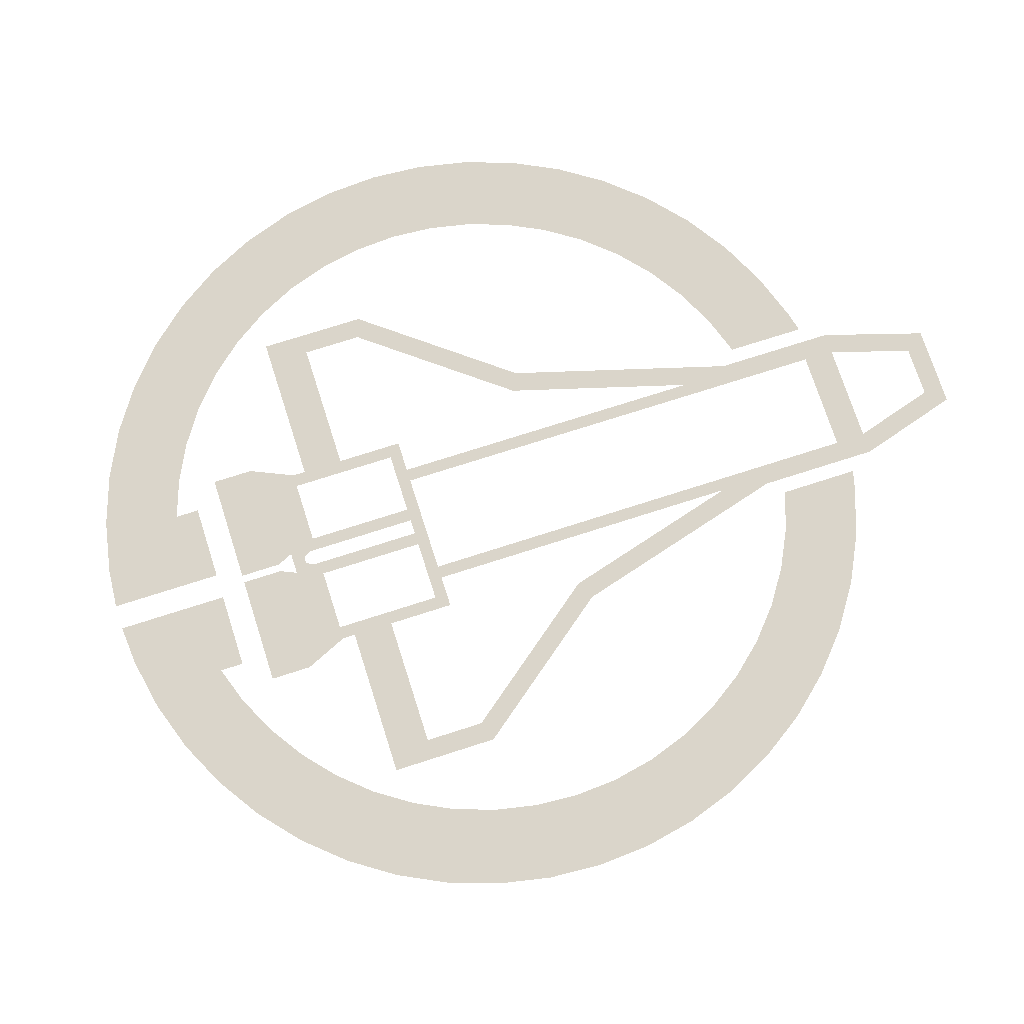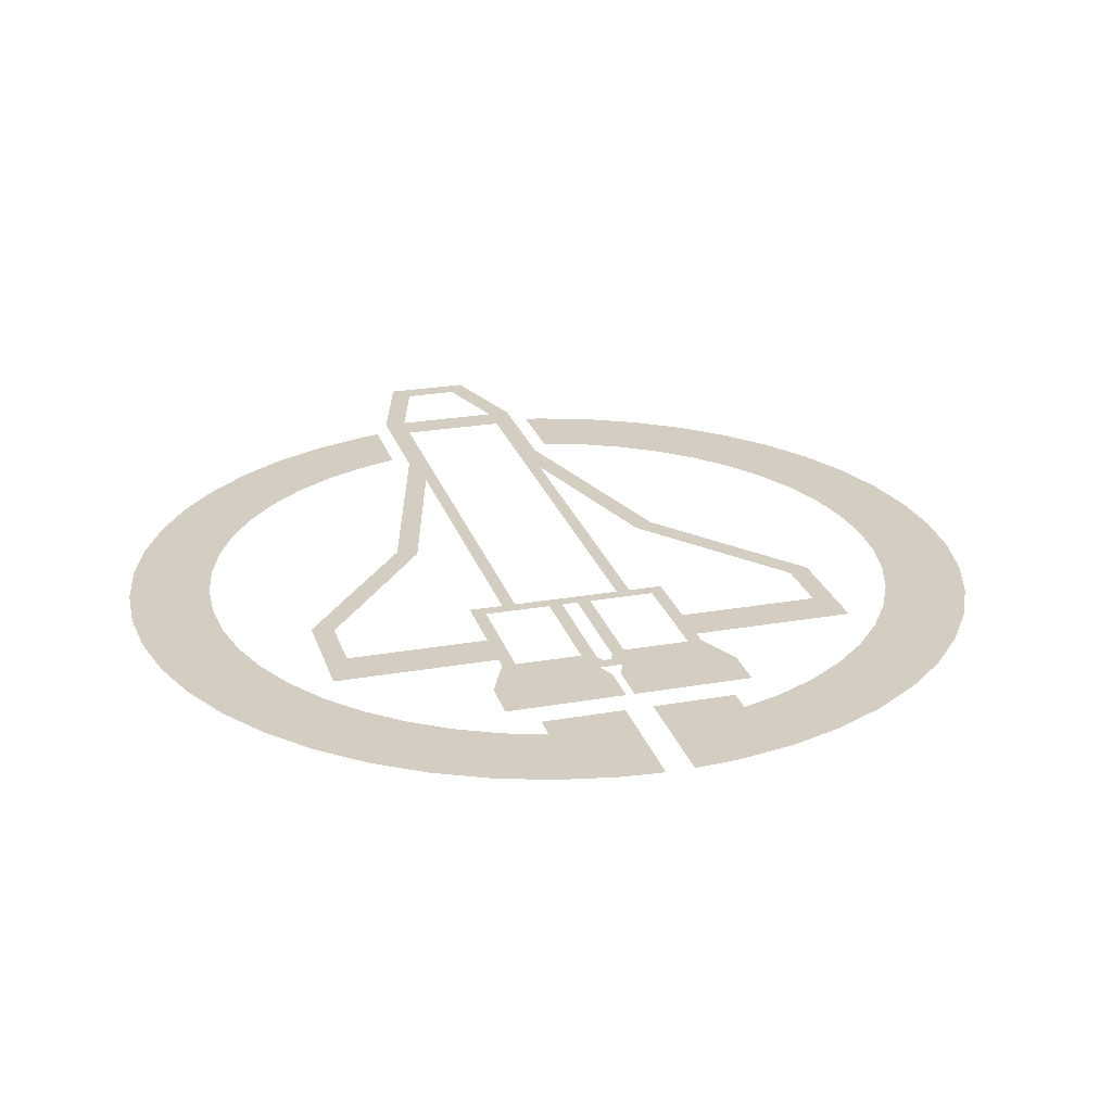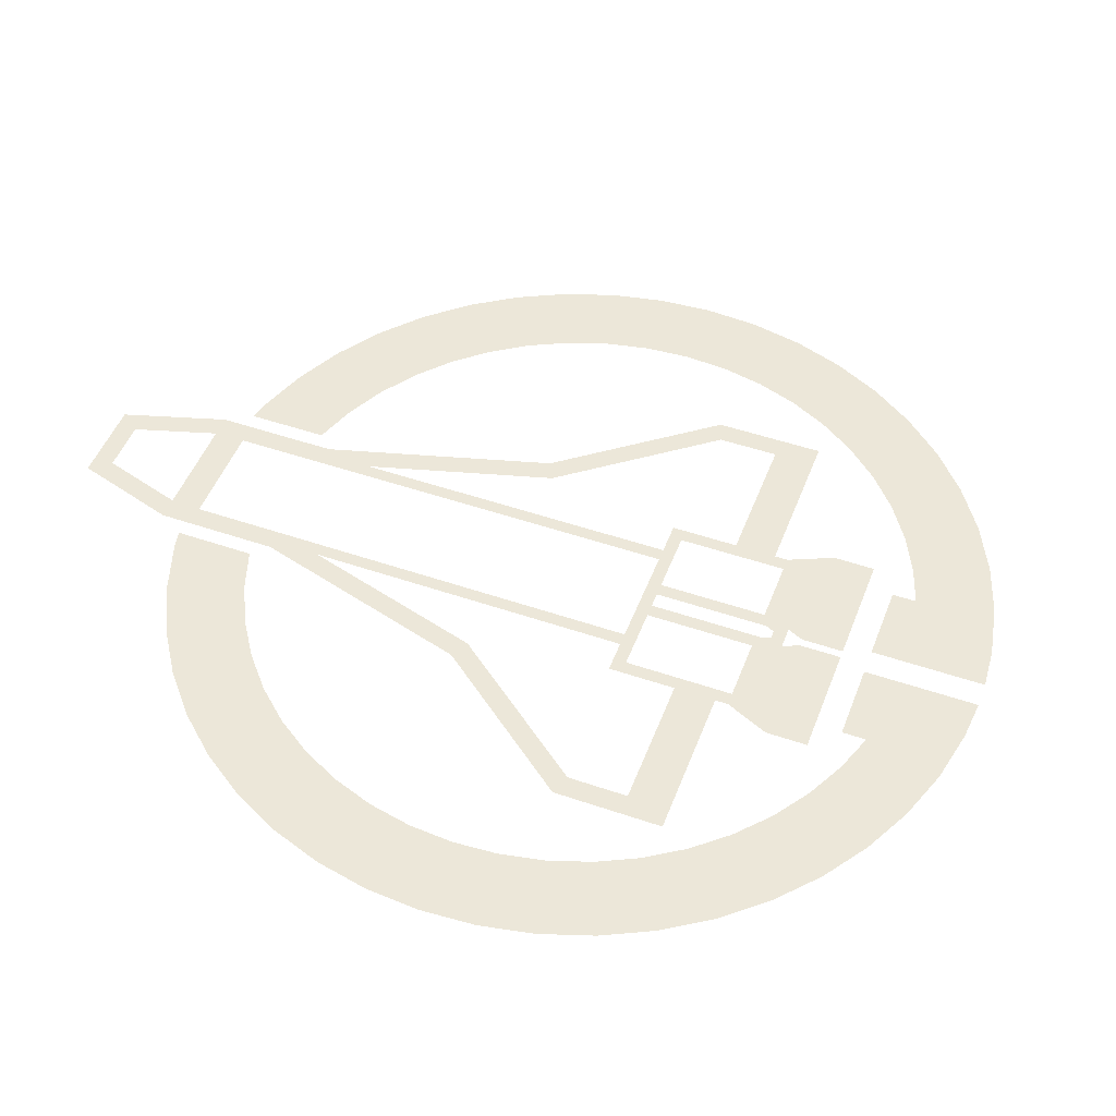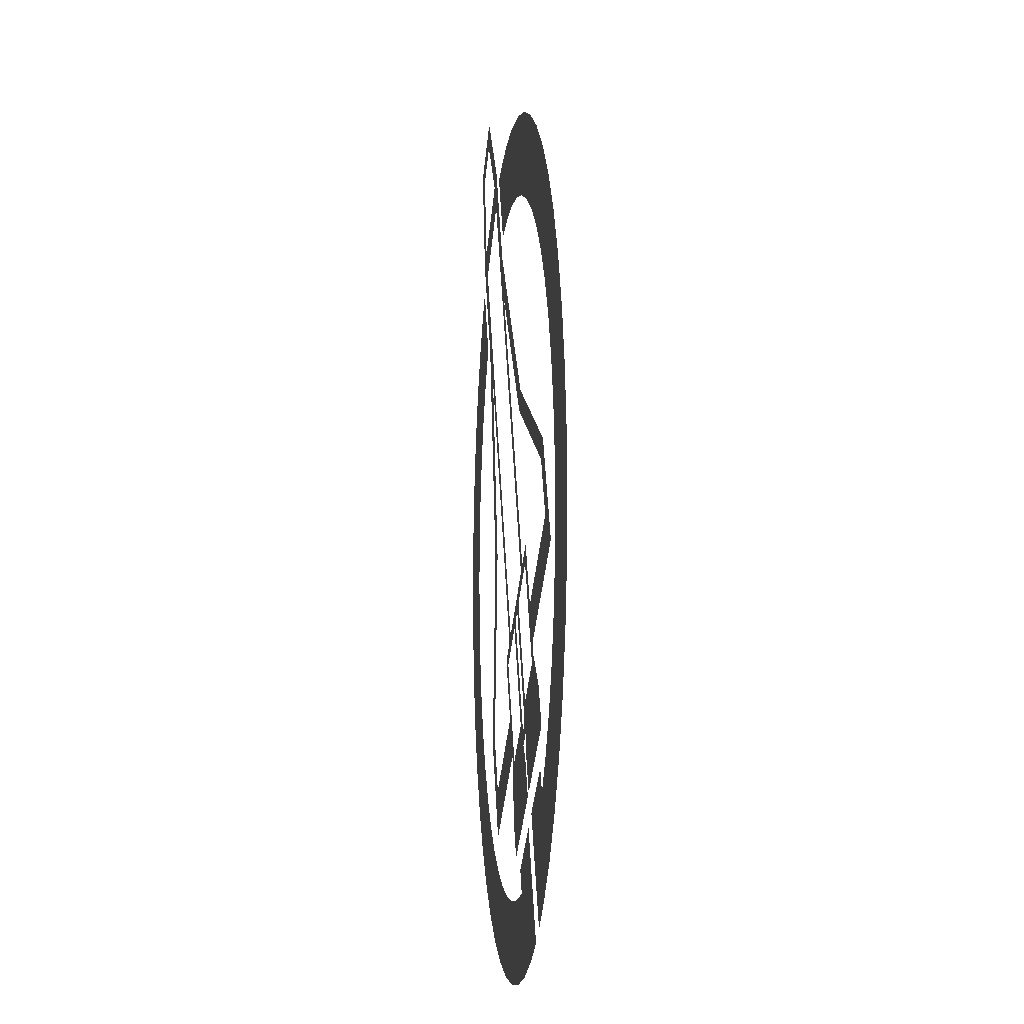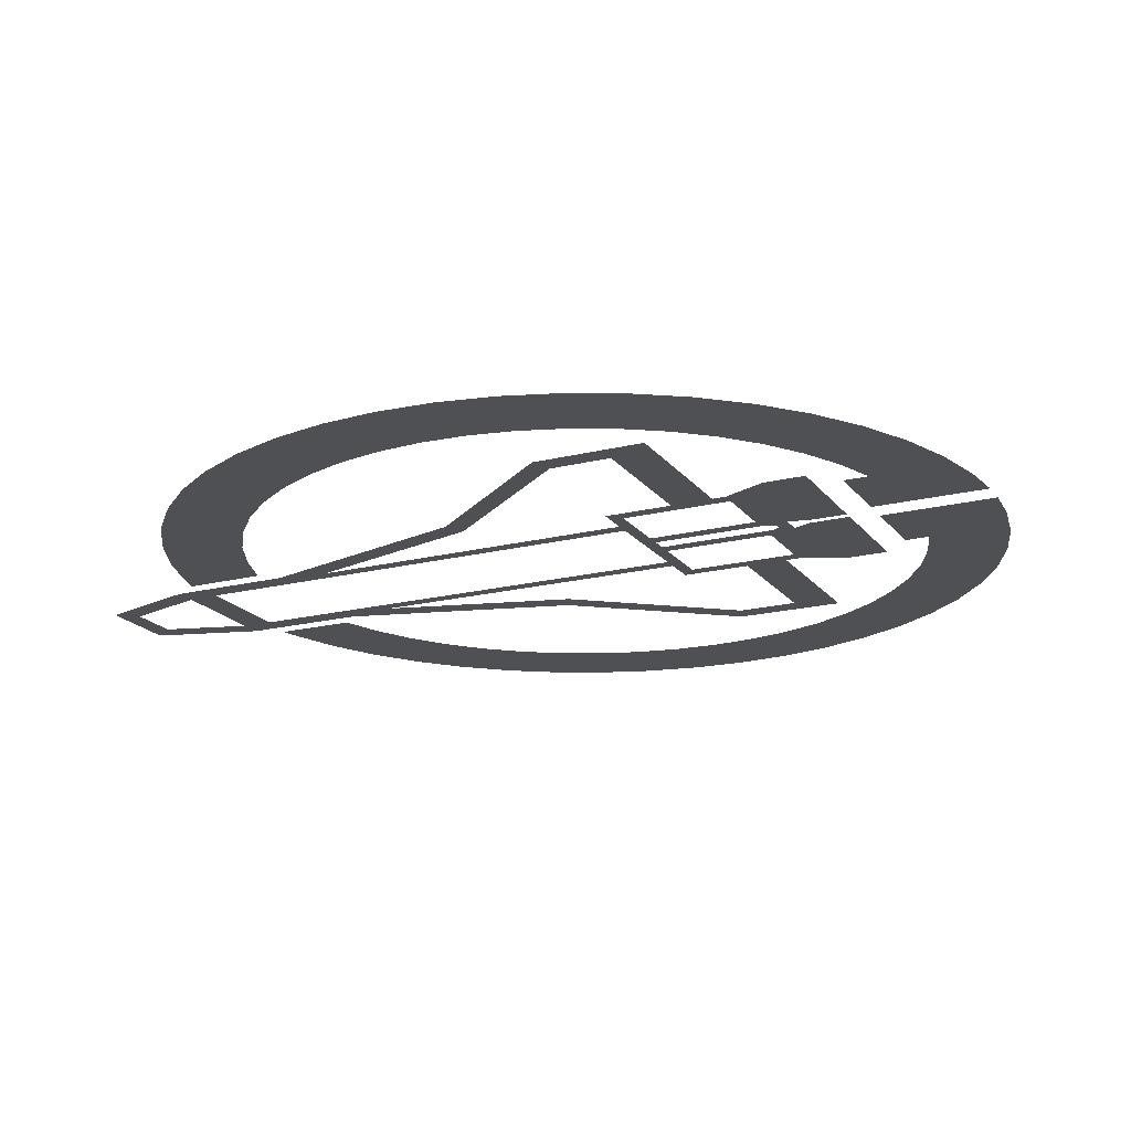
<metadata>
{"format":"obj","ext":"obj","renderer":"f3d","projection":"perspective","resolution":1024,"background":"white","views":[{"elev":74.2,"azim":-77.8,"up":"+Y"},{"elev":24.9,"azim":-166.0,"up":"+Y"},{"elev":49.8,"azim":140.7,"up":"+Y"},{"elev":-6.9,"azim":-96.1,"up":"+Z"},{"elev":-18.7,"azim":145.6,"up":"+Y"}]}
</metadata>
<code>
v -0.344 0 -0.2208
v -0.419 0 -0.2757
v -0.3224 0 -0.2334
v -0.344 0 -0.2208
v -0.3224 0 -0.2334
v -0.3315 0 -0.1992
v -0.3224 0 -0.2334
v -0.2269 0 -0.35
v -0.2163 0 -0.2946
v -0.147 0 -0.3346
v -0.1897 0 -0.3715
v -0.0409 0 -0.3958
v -0.0409 0 -0.3958
v -0.0293 0 -0.5007
v -0.01925 0 -0.4083
v -0.0409 0 -0.3958
v -0.01925 0 -0.4083
v -0.00675 0 -0.3867
v -0.2915 0 -0.1299
v -0.2173 0 -0.0515
v -0.2265 0 -0.01735
v -0.2265 0 -0.01735
v -0.2173 0 -0.0515
v -0.1724 0 -0.0486
v -0.06365 0 -0.1403
v -0.042 0 -0.1527
v 0.02245 0 -0.1611
v -0.08965 0 -0.1253
v -0.06365 0 -0.1403
v 0.02245 0 -0.1611
v 0.0441 0 -0.1736
v 0.0641 0 -0.214
v 0.09825 0 -0.2049
v 0.0641 0 -0.214
v 0.03325 0 -0.3174
v 0.09825 0 -0.2049
v 0.2946 0 0.7903
v 0.2993 0 0.7184
v 0.3308 0 0.7694
v 0.501 0 0.6712
v 0.4724 0 0.6183
v 0.5371 0 0.6503
v -0.459 0 -0.345
v -0.2707 0 -0.4537
v -0.2306 0 -0.3845
v -0.419 0 -0.2757
v -0.2306 0 -0.3845
v -0.2269 0 -0.35
v -0.3224 0 -0.2334
v -0.419 0 -0.2757
v -0.1897 0 -0.3715
v -0.1893 0 -0.3429
v -0.2023 0 -0.3354
v -0.2269 0 -0.35
v -0.2576 0 -0.4612
v -0.0693 0 -0.57
v -0.0293 0 -0.5007
v -0.2177 0 -0.392
v -0.2023 0 -0.3354
v -0.2003 0 -0.3169
v -0.2163 0 -0.2946
v -0.2269 0 -0.35
v -0.1893 0 -0.3429
v -0.1897 0 -0.3715
v -0.147 0 -0.3346
v -0.1743 0 -0.3319
v -0.2177 0 -0.392
v -0.0293 0 -0.5007
v -0.0409 0 -0.3958
v -0.1897 0 -0.3715
v -0.5913 0 -0.0492
v -0.3315 0 -0.1992
v -0.2915 0 -0.1299
v -0.5167 0 0.0001
v -0.4586 0 0.1008
v -0.4863 0 0.1326
v -0.5913 0 -0.0492
v -0.5167 0 0.0001
v 0.0641 0 -0.214
v -0.0409 0 -0.3958
v -0.00675 0 -0.3867
v 0.03325 0 -0.3174
v -0.2003 0 -0.3169
v -0.08965 0 -0.1253
v -0.1113 0 -0.1128
v -0.2163 0 -0.2946
v -0.1113 0 -0.1128
v -0.1507 0 -0.0611
v -0.1724 0 -0.0486
v -0.2173 0 -0.0515
v 0.02245 0 -0.1611
v -0.1507 0 -0.0611
v -0.1113 0 -0.1128
v -0.08965 0 -0.1253
v 0.0441 0 -0.1736
v 0.02245 0 -0.1611
v -0.042 0 -0.1527
v 0.0641 0 -0.214
v 0.3165 0 -0.3467
v 0.2584 0 -0.4474
v 0.253 0 -0.5367
v 0.358 0 -0.3548
v -0.1241 0 0.2372
v -0.1464 0 0.2713
v -0.4863 0 0.1326
v -0.4586 0 0.1008
v 0.358 0 -0.3548
v 0.3082 0 0.0088
v 0.2675 0 0.0111
v 0.3165 0 -0.3467
v 0.1771 0 0.5868
v -0.1464 0 0.2713
v -0.1241 0 0.2372
v 0.1429 0 0.4976
v 0.4196 0 0.4468
v 0.3594 0 0.3726
v 0.2675 0 0.0111
v 0.3082 0 0.0088
v 0.1429 0 0.4976
v 0.2993 0 0.7184
v 0.2946 0 0.7903
v 0.1771 0 0.5868
v 0.4724 0 0.6183
v 0.501 0 0.6712
v 0.3308 0 0.7694
v 0.2993 0 0.7184
v 0.3594 0 0.3726
v 0.4196 0 0.4468
v 0.5371 0 0.6503
v 0.4724 0 0.6183
v 0.5851 0 0.8535
v 0.4466 0 0.9335
v 0.4523 0 0.884
v 0.5393 0 0.8337
v 0.3308 0 0.7694
v 0.4523 0 0.884
v 0.4466 0 0.9335
v 0.2946 0 0.7903
v 0.501 0 0.6712
v 0.5371 0 0.6503
v 0.5851 0 0.8535
v 0.5393 0 0.8337
v 0.03325 0 -0.3174
v -0.00675 0 -0.3867
v 0.253 0 -0.5367
v 0.2584 0 -0.4474
v 0.1429 0 0.4976
v -0.1724 0 -0.0486
v -0.1507 0 -0.0611
v 0.2993 0 0.7184
v 0.4724 0 0.6183
v 0.02245 0 -0.1611
v 0.0441 0 -0.1736
v 0.3594 0 0.3726
v -0.3315 0 -0.1992
v -0.3224 0 -0.2334
v -0.2173 0 -0.0515
v -0.2915 0 -0.1299
v -0.042 0 -0.1527
v -0.06365 0 -0.1403
v -0.1743 0 -0.3319
v -0.147 0 -0.3346
v -0.4414 0 -0.4144
v -0.4646 0 -0.4546
v -0.3115 0 -0.4894
v -0.3115 0 -0.4894
v -0.487 0 -0.6347
v -0.4214 0 -0.68
v 0.2071 0 0.7728
v 0.1664 0 0.6283
v 0.2437 0 0.762
v -0.5157 0 -0.3957
v -0.6347 0 -0.487
v -0.5657 0 -0.5657
v -0.4646 0 -0.4546
v -0.3115 0 -0.4894
v -0.4646 0 -0.4546
v -0.5657 0 -0.5657
v -0.487 0 -0.6347
v -0.6928 0 -0.4
v -0.6347 0 -0.487
v -0.5157 0 -0.3957
v -0.5629 0 -0.325
v -0.5629 0 -0.325
v -0.6005 0 -0.2487
v -0.7391 0 -0.3061
v -0.6928 0 -0.4
v -0.7728 0 -0.2071
v -0.7391 0 -0.3061
v -0.6005 0 -0.2487
v -0.6279 0 -0.1683
v -0.6279 0 -0.1683
v -0.6444 0 -0.08485
v -0.7932 0 -0.1044
v -0.7728 0 -0.2071
v -0.6444 0 0.08485
v -0.7932 0 0.1044
v -0.8 0 0
v -0.65 0 0
v -0.7932 0 -0.1044
v -0.6444 0 -0.08485
v -0.65 0 0
v -0.8 0 0
v -0.7728 0 0.2071
v -0.7932 0 0.1044
v -0.6444 0 0.08485
v -0.6279 0 0.1683
v -0.6279 0 0.1683
v -0.6005 0 0.2487
v -0.7391 0 0.3061
v -0.7728 0 0.2071
v -0.7391 0 0.3061
v -0.6005 0 0.2487
v -0.5629 0 0.325
v -0.6928 0 0.4
v -0.5629 0 0.325
v -0.5157 0 0.3957
v -0.6347 0 0.487
v -0.6928 0 0.4
v -0.5157 0 0.3957
v -0.4596 0 0.4596
v -0.5657 0 0.5657
v -0.6347 0 0.487
v -0.3957 0 0.5157
v -0.487 0 0.6347
v -0.5657 0 0.5657
v -0.4596 0 0.4596
v -0.3957 0 0.5157
v -0.325 0 0.5629
v -0.4 0 0.6928
v -0.487 0 0.6347
v -0.2487 0 0.6005
v -0.3061 0 0.7391
v -0.4 0 0.6928
v -0.325 0 0.5629
v -0.1683 0 0.6279
v -0.2071 0 0.7728
v -0.3061 0 0.7391
v -0.2487 0 0.6005
v -0.08485 0 0.6444
v -0.1044 0 0.7932
v -0.2071 0 0.7728
v -0.1683 0 0.6279
v -0.1044 0 0.7932
v -0.08485 0 0.6444
v 0 0 0.65
v 0 0 0.8
v 0.1044 0 0.7932
v 0 0 0.8
v 0 0 0.65
v 0.08485 0 0.6444
v 0.2071 0 0.7728
v 0.1044 0 0.7932
v 0.08485 0 0.6444
v 0.1664 0 0.6283
v -0.1615 0 -0.6297
v -0.1044 0 -0.7932
v -0.08485 0 -0.6444
v -0.2681 0 -0.5144
v -0.1615 0 -0.6297
v -0.1383 0 -0.5895
v 0.5381 0 0.592
v 0.4609 0 0.4583
v 0.5657 0 0.5657
v -0.1044 0 -0.7932
v -0.1615 0 -0.6297
v -0.3061 0 -0.7391
v -0.2071 0 -0.7728
v -0.3781 0 -0.705
v -0.3061 0 -0.7391
v -0.1615 0 -0.6297
v -0.2681 0 -0.5144
v 0.08485 0 -0.6444
v 0 0 -0.65
v 0 0 -0.8
v 0.1044 0 -0.7932
v -0.1044 0 -0.7932
v 0 0 -0.8
v 0 0 -0.65
v -0.08485 0 -0.6444
v 0.1683 0 -0.6279
v 0.08485 0 -0.6444
v 0.1044 0 -0.7932
v 0.2071 0 -0.7728
v 0.3061 0 -0.7391
v 0.2487 0 -0.6005
v 0.1683 0 -0.6279
v 0.2071 0 -0.7728
v 0.4 0 -0.6928
v 0.325 0 -0.5629
v 0.2487 0 -0.6005
v 0.3061 0 -0.7391
v 0.487 0 -0.6347
v 0.3957 0 -0.5157
v 0.325 0 -0.5629
v 0.4 0 -0.6928
v 0.5657 0 -0.5657
v 0.4596 0 -0.4596
v 0.3957 0 -0.5157
v 0.487 0 -0.6347
v 0.5657 0 -0.5657
v 0.6347 0 -0.487
v 0.5157 0 -0.3957
v 0.4596 0 -0.4596
v 0.5157 0 -0.3957
v 0.6347 0 -0.487
v 0.6928 0 -0.4
v 0.5629 0 -0.325
v 0.6928 0 -0.4
v 0.7391 0 -0.3061
v 0.6005 0 -0.2487
v 0.5629 0 -0.325
v 0.7728 0 -0.2071
v 0.6279 0 -0.1683
v 0.6005 0 -0.2487
v 0.7391 0 -0.3061
v 0.6279 0 -0.1683
v 0.7728 0 -0.2071
v 0.7932 0 -0.1044
v 0.6444 0 -0.08485
v 0.65 0 0
v 0.6444 0 -0.08485
v 0.7932 0 -0.1044
v 0.8 0 0
v 0.8 0 0
v 0.7932 0 0.1044
v 0.6444 0 0.08485
v 0.65 0 0
v 0.6279 0 0.1683
v 0.6444 0 0.08485
v 0.7932 0 0.1044
v 0.7728 0 0.2071
v 0.6005 0 0.2487
v 0.6279 0 0.1683
v 0.7728 0 0.2071
v 0.7391 0 0.3061
v 0.6005 0 0.2487
v 0.7391 0 0.3061
v 0.6928 0 0.4
v 0.5629 0 0.325
v 0.5657 0 0.5657
v 0.4609 0 0.4583
v 0.5157 0 0.3957
v 0.6347 0 0.487
v 0.6928 0 0.4
v 0.6347 0 0.487
v 0.5157 0 0.3957
v 0.5629 0 0.325
g mesh18264
f 1 2 3
f 4 5 6
f 7 8 9
f 10 11 12
f 13 14 15
f 16 17 18
f 19 20 21
f 22 23 24
f 25 26 27
f 28 29 30
f 31 32 33
f 34 35 36
f 37 38 39
f 40 41 42
f 43 44 45
f 45 46 43
f 47 48 49
f 49 50 47
f 51 52 53
f 53 54 51
f 55 56 57
f 57 58 55
f 59 60 61
f 61 62 59
f 63 64 65
f 65 66 63
f 67 68 69
f 69 70 67
f 71 72 73
f 73 74 71
f 75 76 77
f 77 78 75
f 79 80 81
f 81 82 79
f 83 84 85
f 85 86 83
f 87 88 89
f 89 90 87
f 91 92 93
f 93 94 91
f 95 96 97
f 97 98 95
f 99 100 101
f 101 102 99
f 103 104 105
f 105 106 103
f 107 108 109
f 109 110 107
f 111 112 113
f 113 114 111
f 115 116 117
f 117 118 115
f 119 120 121
f 121 122 119
f 123 124 125
f 125 126 123
f 127 128 129
f 129 130 127
f 131 132 133
f 133 134 131
f 135 136 137
f 137 138 135
f 139 140 141
f 141 142 139
f 143 144 145
f 145 146 143
f 147 148 149
f 149 150 147
f 151 152 153
f 153 154 151
f 155 156 157
f 157 158 155
f 159 160 161
f 161 162 159
g mesh18265
f 163 164 165
f 166 167 168
f 169 170 171
f 172 173 174
f 174 175 172
f 176 177 178
f 178 179 176
f 180 181 182
f 182 183 180
f 184 185 186
f 186 187 184
f 188 189 190
f 190 191 188
f 192 193 194
f 194 195 192
f 196 197 198
f 198 199 196
f 200 201 202
f 202 203 200
f 204 205 206
f 206 207 204
f 208 209 210
f 210 211 208
f 212 213 214
f 214 215 212
f 216 217 218
f 218 219 216
f 220 221 222
f 222 223 220
f 224 225 226
f 226 227 224
f 228 229 230
f 230 231 228
f 232 233 234
f 234 235 232
f 236 237 238
f 238 239 236
f 240 241 242
f 242 243 240
f 244 245 246
f 246 247 244
f 248 249 250
f 250 251 248
f 252 253 254
f 254 255 252
g mesh18266
f 256 257 258
f 259 260 261
f 262 263 264
f 265 266 267
f 267 268 265
f 269 270 271
f 271 272 269
f 273 274 275
f 275 276 273
f 277 278 279
f 279 280 277
f 281 282 283
f 283 284 281
f 285 286 287
f 287 288 285
f 289 290 291
f 291 292 289
f 293 294 295
f 295 296 293
f 297 298 299
f 299 300 297
f 301 302 303
f 303 304 301
f 305 306 307
f 307 308 305
f 309 310 311
f 311 312 309
f 313 314 315
f 315 316 313
f 317 318 319
f 319 320 317
f 321 322 323
f 323 324 321
f 325 326 327
f 327 328 325
f 329 330 331
f 331 332 329
f 333 334 335
f 335 336 333
f 337 338 339
f 339 340 337
f 341 342 343
f 343 344 341
f 345 346 347
f 347 348 345

</code>
